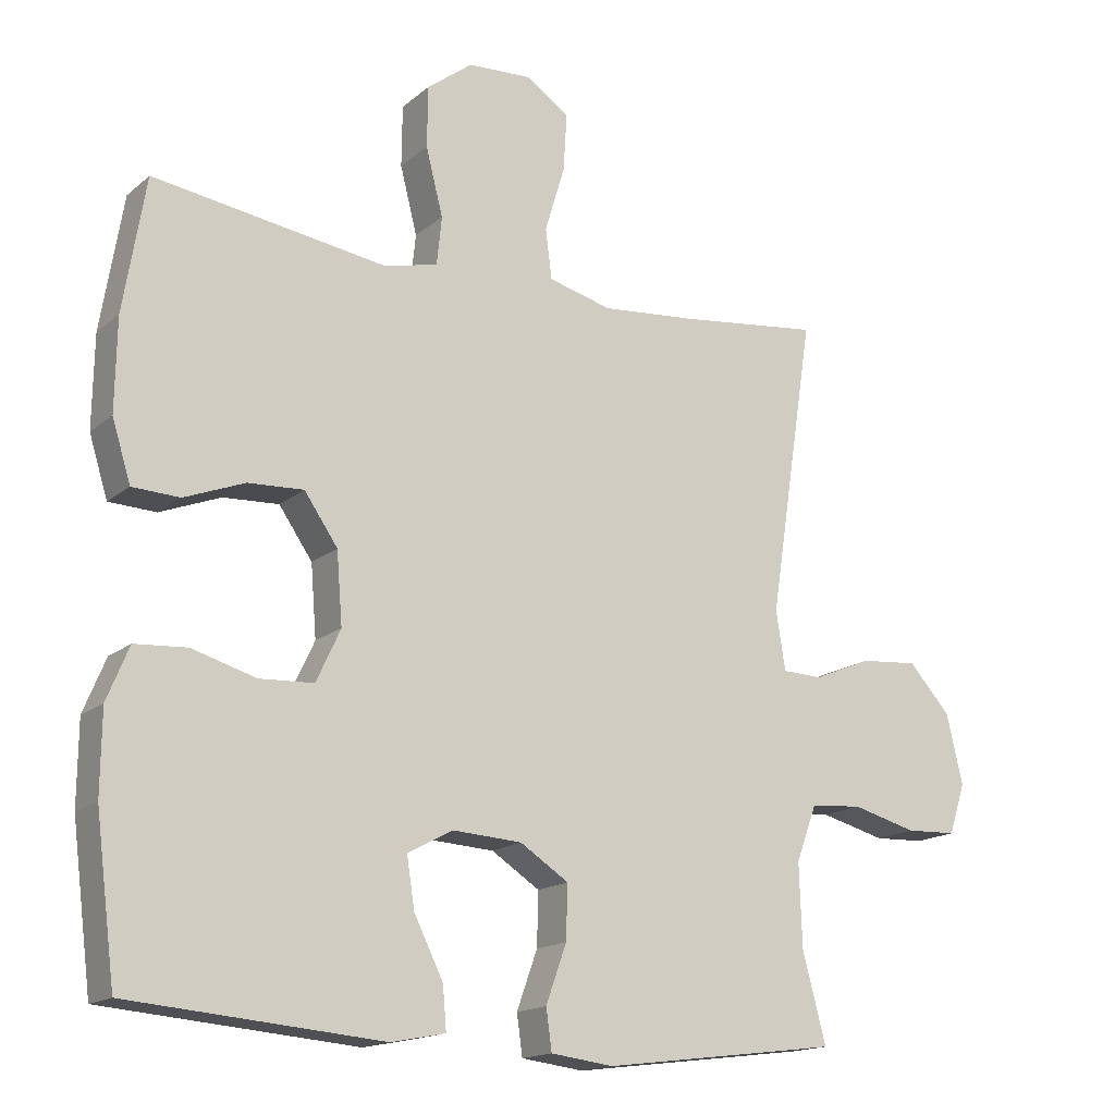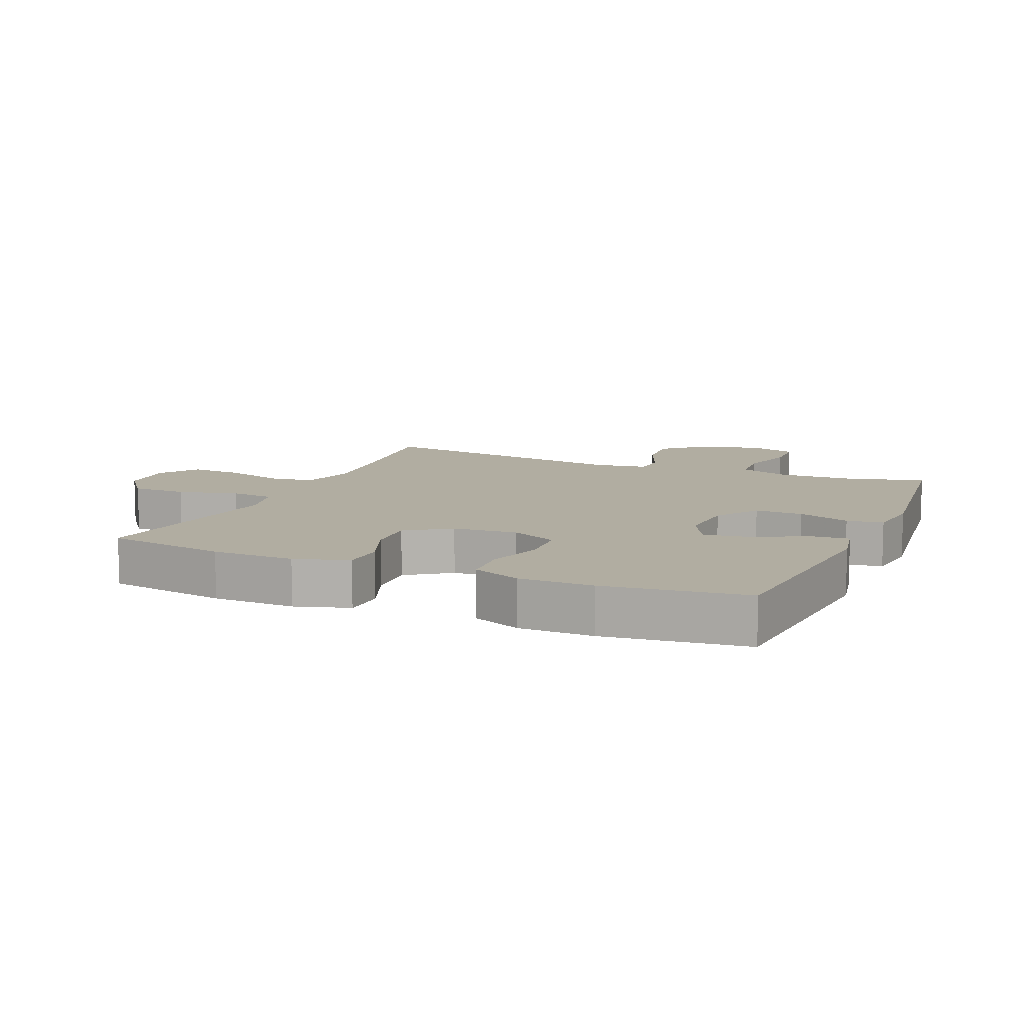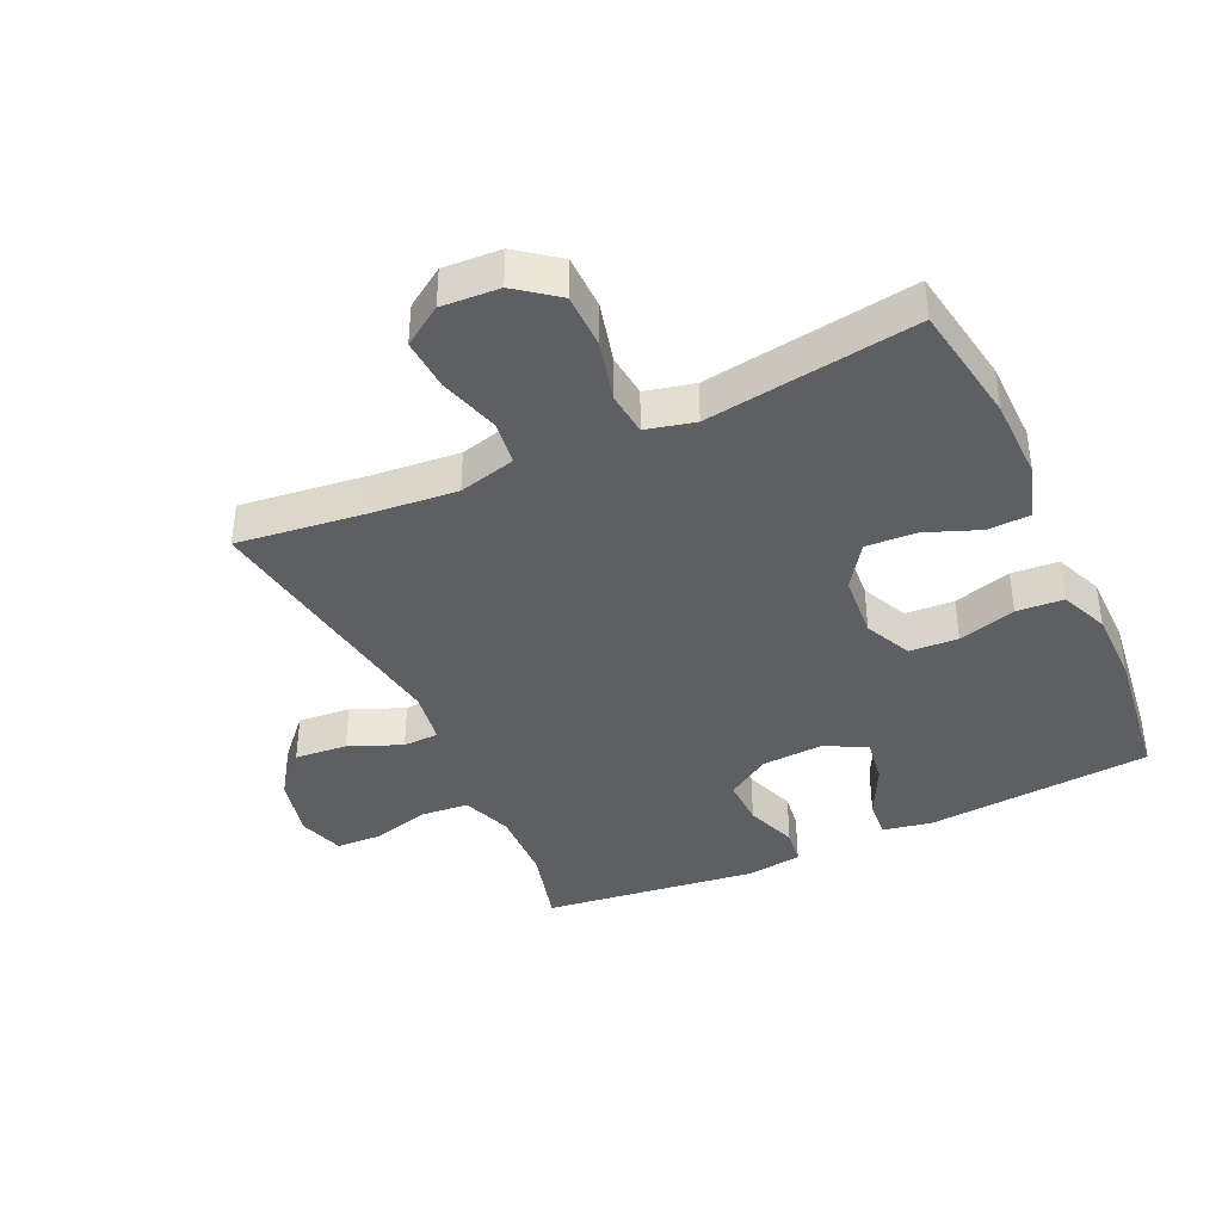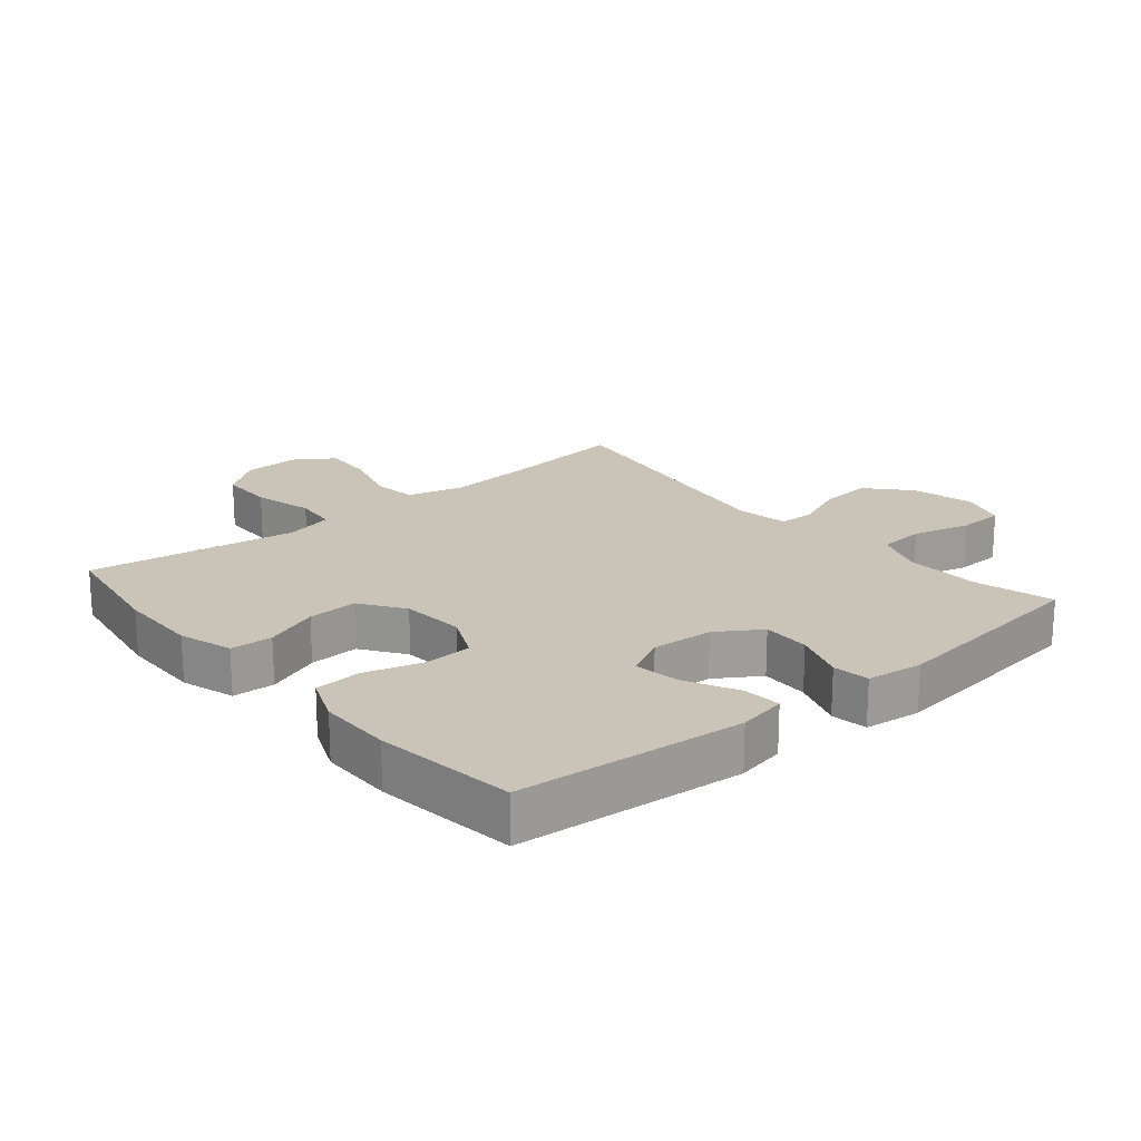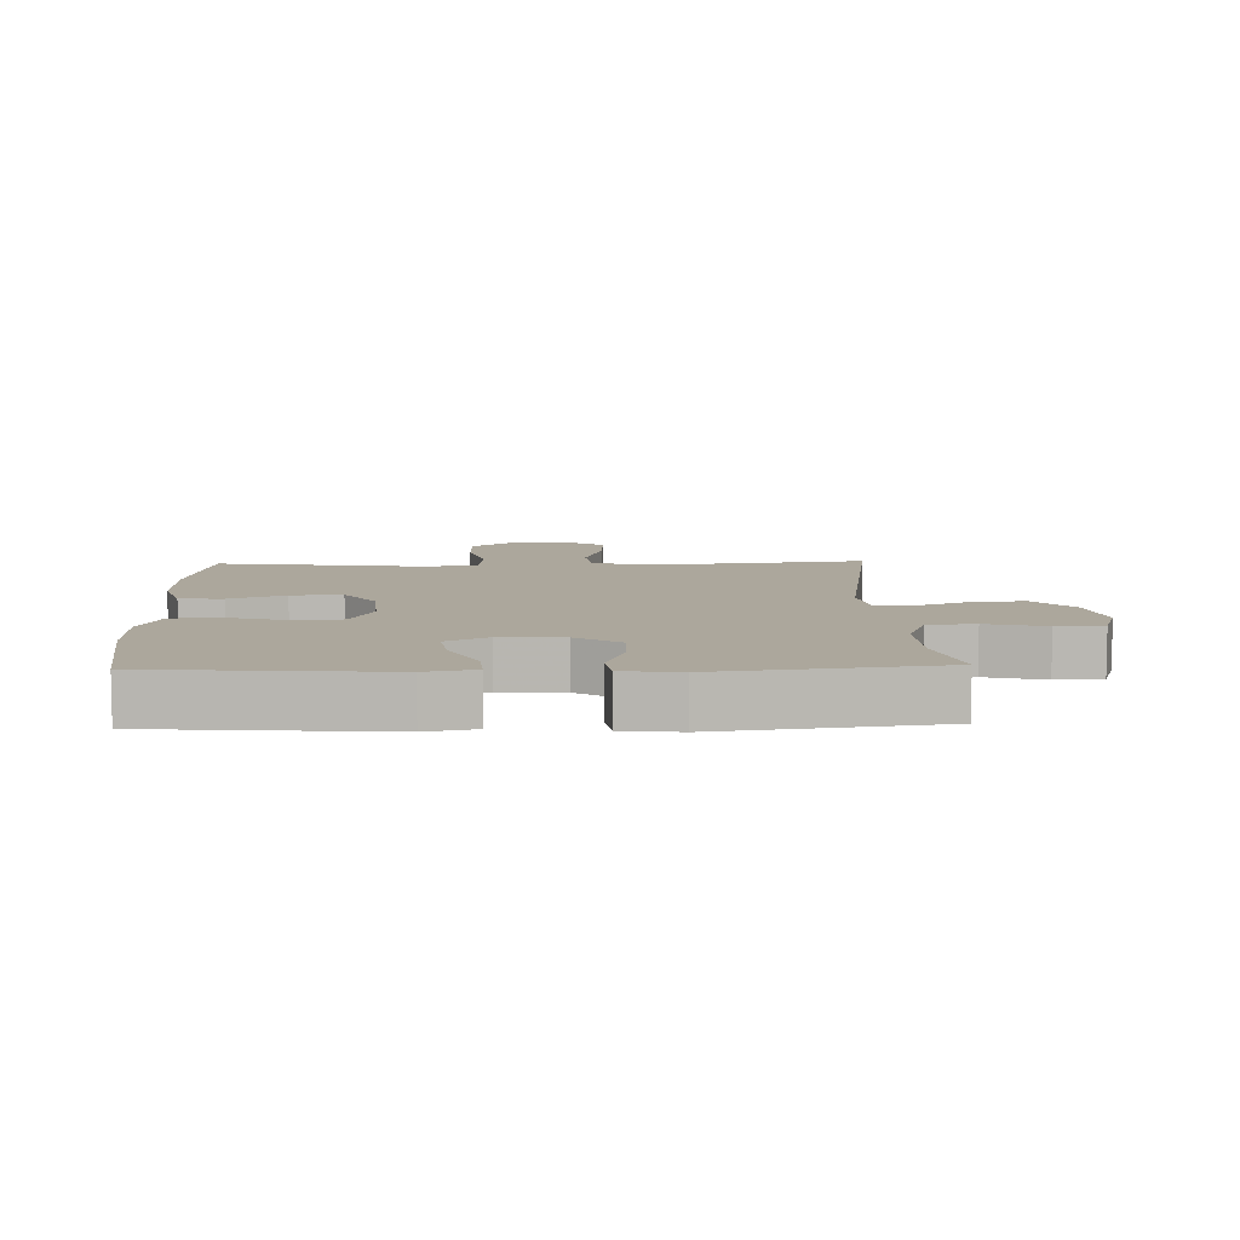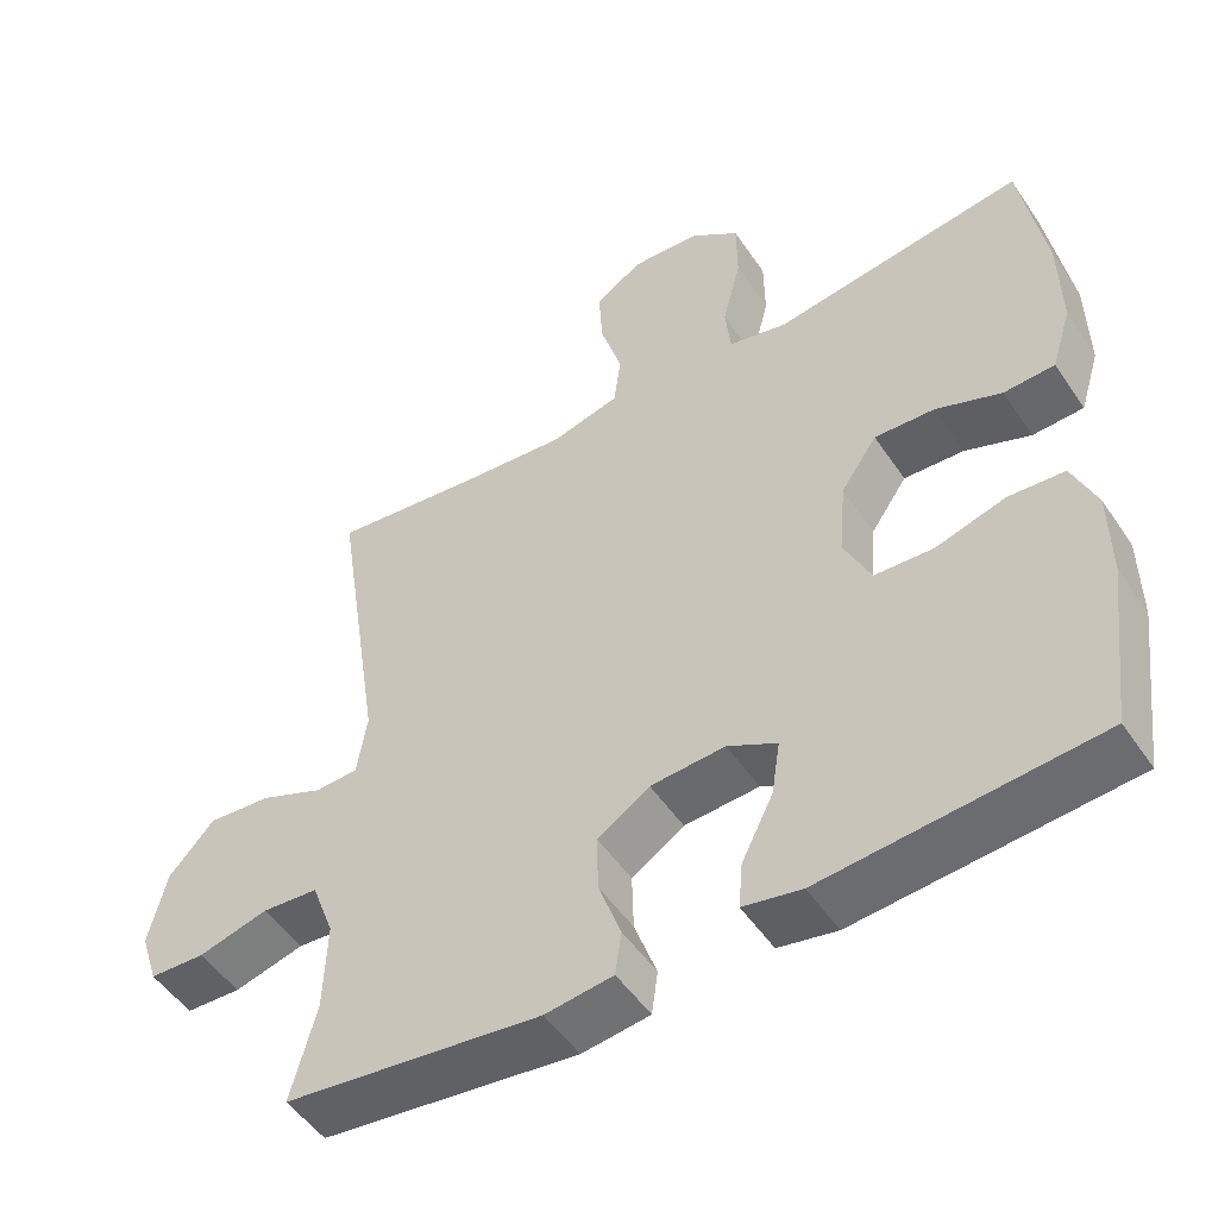
<metadata>
{"format":"obj","ext":"obj","renderer":"f3d","projection":"perspective","resolution":1024,"background":"white","views":[{"elev":-16.1,"azim":148.2,"up":"+Z"},{"elev":10.4,"azim":113.2,"up":"+Y"},{"elev":-39.6,"azim":24.8,"up":"+Y"},{"elev":19.9,"azim":140.0,"up":"+Y"},{"elev":8.3,"azim":178.1,"up":"+Y"},{"elev":-50.8,"azim":32.9,"up":"+Z"}]}
</metadata>
<code>
v 0.5 0.07 -0.5
v 0.146 0.07 -0.53
v 0.07 0.07 -0.515
v 0.075 0.07 -0.455
v 0.116 0.07 -0.373
v 0.127 0.07 -0.302
v 0.063 0.07 -0.268
v -0.034 0.07 -0.274
v -0.102 0.07 -0.318
v -0.1 0.07 -0.393
v -0.071 0.07 -0.474
v -0.079 0.07 -0.531
v -0.167 0.07 -0.542
v -0.5 0.07 -0.5
v -0.467 0.07 -0.376
v -0.463 0.07 -0.259
v -0.492 0.07 -0.181
v -0.565 0.07 -0.175
v -0.656 0.07 -0.199
v -0.728 0.07 -0.196
v -0.751 0.07 -0.125
v -0.728 0.07 -0.027
v -0.669 0.07 0.038
v -0.587 0.07 0.031
v -0.505 0.07 -0.003
v -0.449 0.07 -0.001
v -0.436 0.07 0.082
v -0.5 0.07 0.5
v -0.3 0.07 0.476
v -0.167 0.07 0.464
v -0.078 0.07 0.487
v -0.069 0.07 0.557
v -0.097 0.07 0.65
v -0.102 0.07 0.731
v -0.041 0.07 0.772
v 0.049 0.07 0.767
v 0.113 0.07 0.718
v 0.114 0.07 0.632
v 0.09 0.07 0.538
v 0.097 0.07 0.47
v 0.173 0.07 0.452
v 0.288 0.07 0.469
v 0.5 0.07 0.5
v 0.531 0.07 0.312
v 0.533 0.07 0.184
v 0.507 0.07 0.1
v 0.441 0.07 0.097
v 0.356 0.07 0.13
v 0.278 0.07 0.134
v 0.231 0.07 0.066
v 0.223 0.07 -0.034
v 0.257 0.07 -0.107
v 0.333 0.07 -0.111
v 0.423 0.07 -0.085
v 0.496 0.07 -0.09
v 0.527 0.07 -0.165
v 0.528 0.07 -0.28
v 0.5 0 -0.5
v 0.146 0 -0.53
v 0.07 0 -0.515
v 0.075 0 -0.455
v 0.116 0 -0.373
v 0.127 0 -0.302
v 0.063 0 -0.268
v -0.034 0 -0.274
v -0.102 0 -0.318
v -0.1 0 -0.393
v -0.071 0 -0.474
v -0.079 0 -0.531
v -0.167 0 -0.542
v -0.5 0 -0.5
v -0.467 0 -0.376
v -0.463 0 -0.259
v -0.492 0 -0.181
v -0.565 0 -0.175
v -0.656 0 -0.199
v -0.728 0 -0.196
v -0.751 0 -0.125
v -0.728 0 -0.027
v -0.669 0 0.038
v -0.587 0 0.031
v -0.505 0 -0.003
v -0.449 0 -0.001
v -0.436 0 0.082
v -0.5 0 0.5
v -0.3 0 0.476
v -0.167 0 0.464
v -0.078 0 0.487
v -0.069 0 0.557
v -0.097 0 0.65
v -0.102 0 0.731
v -0.041 0 0.772
v 0.049 0 0.767
v 0.113 0 0.718
v 0.114 0 0.632
v 0.09 0 0.538
v 0.097 0 0.47
v 0.173 0 0.452
v 0.288 0 0.469
v 0.5 0 0.5
v 0.531 0 0.312
v 0.533 0 0.184
v 0.507 0 0.1
v 0.441 0 0.097
v 0.356 0 0.13
v 0.278 0 0.134
v 0.231 0 0.066
v 0.223 0 -0.034
v 0.257 0 -0.107
v 0.333 0 -0.111
v 0.423 0 -0.085
v 0.496 0 -0.09
v 0.527 0 -0.165
v 0.528 0 -0.28
f 3 4 5
f 2 3 5
f 1 2 5
f 57 1 5
f 56 57 5
f 55 56 5
f 54 55 5
f 53 54 5
f 52 53 5 6
f 51 52 6 7
f 50 51 7 8
f 49 50 8 9
f 46 47 48
f 45 46 48
f 44 45 48
f 43 44 48
f 42 43 48
f 41 42 48
f 40 41 48 49
f 37 38 39
f 36 37 39
f 35 36 39
f 34 35 39
f 33 34 39
f 32 33 39
f 31 32 39 40
f 40 49 9
f 31 40 9
f 30 31 9
f 27 28 29
f 30 9 10
f 29 30 10
f 27 29 10
f 26 27 10
f 23 24 25
f 22 23 25
f 21 22 25
f 20 21 25
f 19 20 25
f 18 19 25
f 17 18 25 26
f 13 14 15
f 12 13 15
f 11 12 15
f 10 11 15
f 10 15 16
f 10 16 17 26
f 62 61 60
f 62 60 59
f 62 59 58
f 62 58 114
f 62 114 113
f 62 113 112
f 62 112 111
f 62 111 110
f 63 62 110 109
f 64 63 109 108
f 65 64 108 107
f 66 65 107 106
f 105 104 103
f 105 103 102
f 105 102 101
f 105 101 100
f 105 100 99
f 105 99 98
f 106 105 98 97
f 96 95 94
f 96 94 93
f 96 93 92
f 96 92 91
f 96 91 90
f 96 90 89
f 97 96 89 88
f 66 106 97
f 66 97 88
f 66 88 87
f 86 85 84
f 67 66 87
f 67 87 86
f 67 86 84
f 67 84 83
f 82 81 80
f 82 80 79
f 82 79 78
f 82 78 77
f 82 77 76
f 82 76 75
f 83 82 75 74
f 72 71 70
f 72 70 69
f 72 69 68
f 72 68 67
f 73 72 67
f 83 74 73 67
f 1 58 59 2
f 2 59 60 3
f 3 60 61 4
f 4 61 62 5
f 5 62 63 6
f 6 63 64 7
f 7 64 65 8
f 8 65 66 9
f 9 66 67 10
f 10 67 68 11
f 11 68 69 12
f 12 69 70 13
f 13 70 71 14
f 14 71 72 15
f 15 72 73 16
f 16 73 74 17
f 17 74 75 18
f 18 75 76 19
f 19 76 77 20
f 20 77 78 21
f 21 78 79 22
f 22 79 80 23
f 23 80 81 24
f 24 81 82 25
f 25 82 83 26
f 26 83 84 27
f 27 84 85 28
f 28 85 86 29
f 29 86 87 30
f 30 87 88 31
f 31 88 89 32
f 32 89 90 33
f 33 90 91 34
f 34 91 92 35
f 35 92 93 36
f 36 93 94 37
f 37 94 95 38
f 38 95 96 39
f 39 96 97 40
f 40 97 98 41
f 41 98 99 42
f 42 99 100 43
f 43 100 101 44
f 44 101 102 45
f 45 102 103 46
f 46 103 104 47
f 47 104 105 48
f 48 105 106 49
f 49 106 107 50
f 50 107 108 51
f 51 108 109 52
f 52 109 110 53
f 53 110 111 54
f 54 111 112 55
f 55 112 113 56
f 56 113 114 57
f 57 114 58 1

</code>
